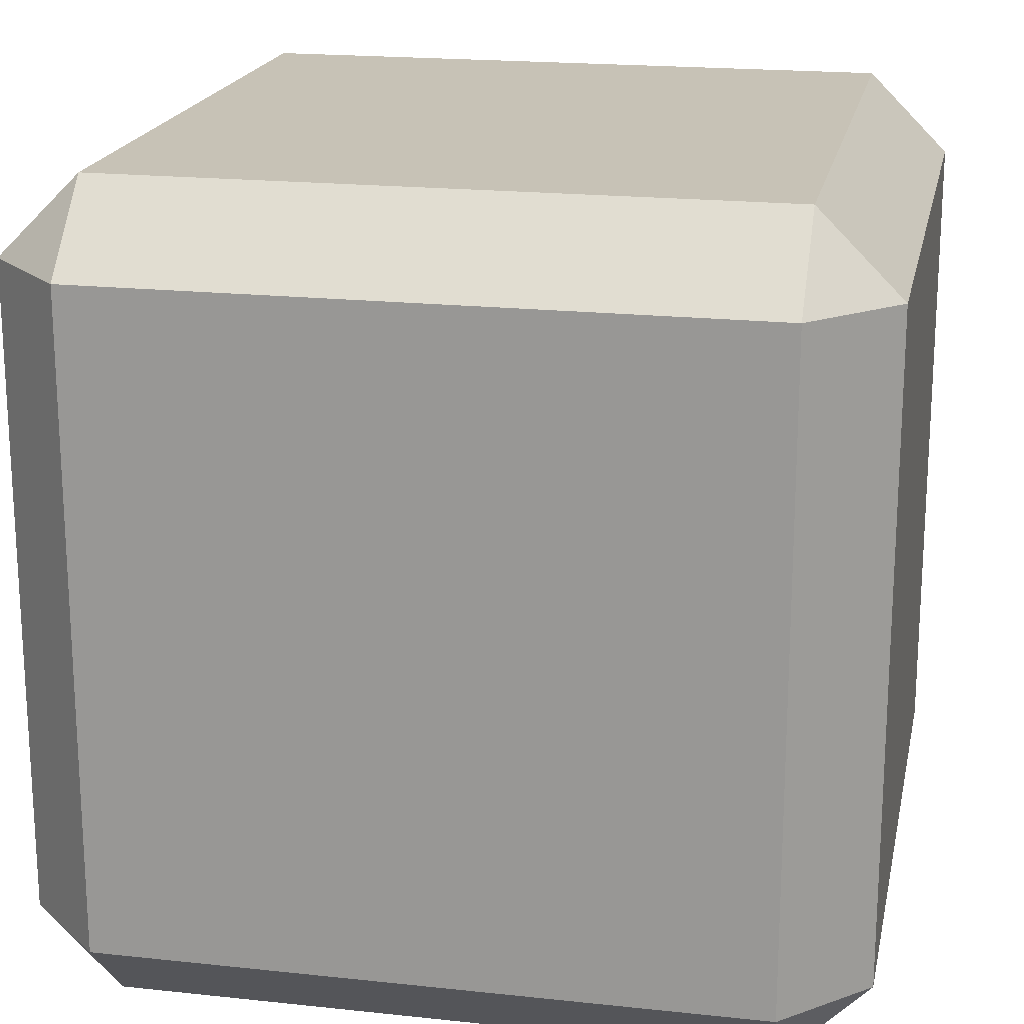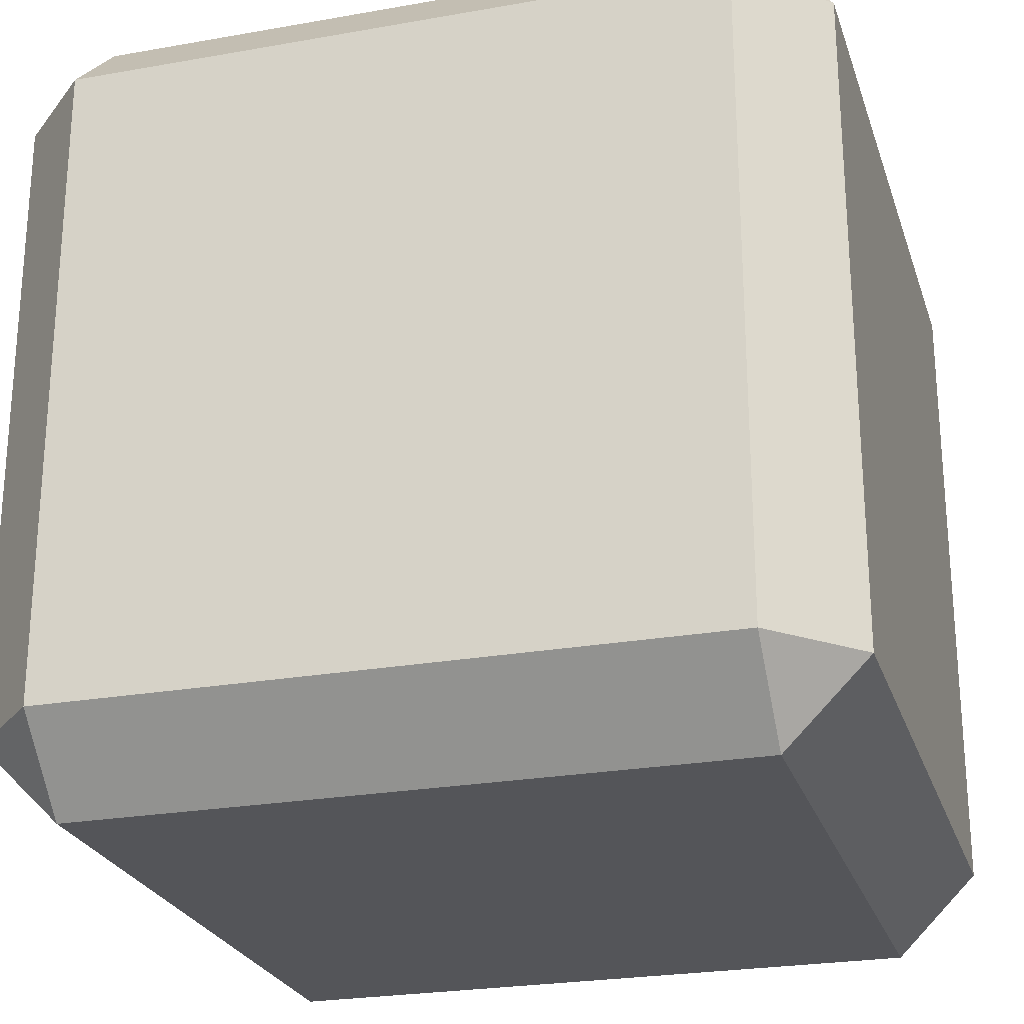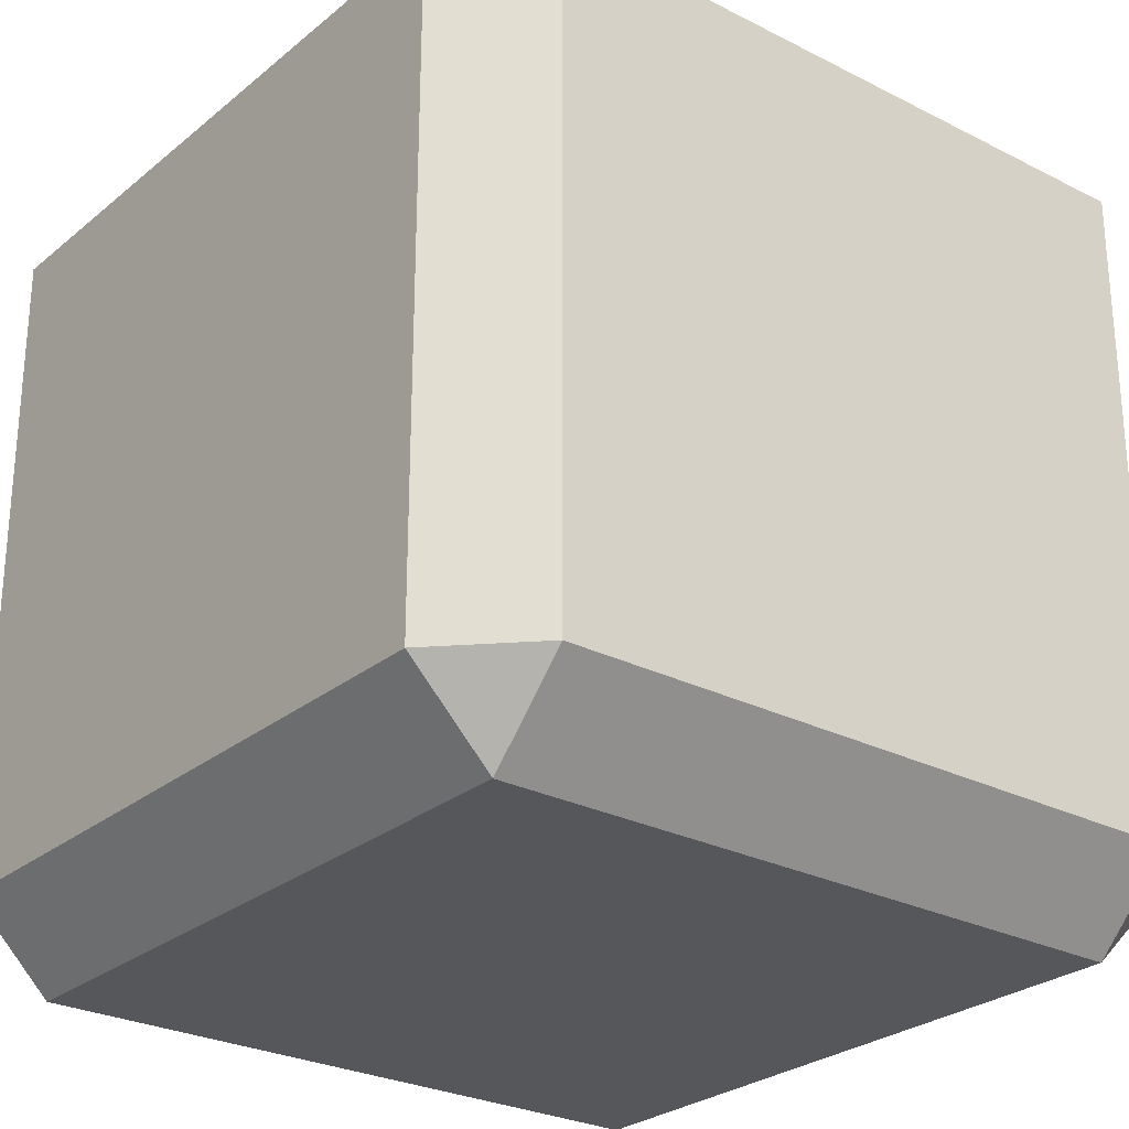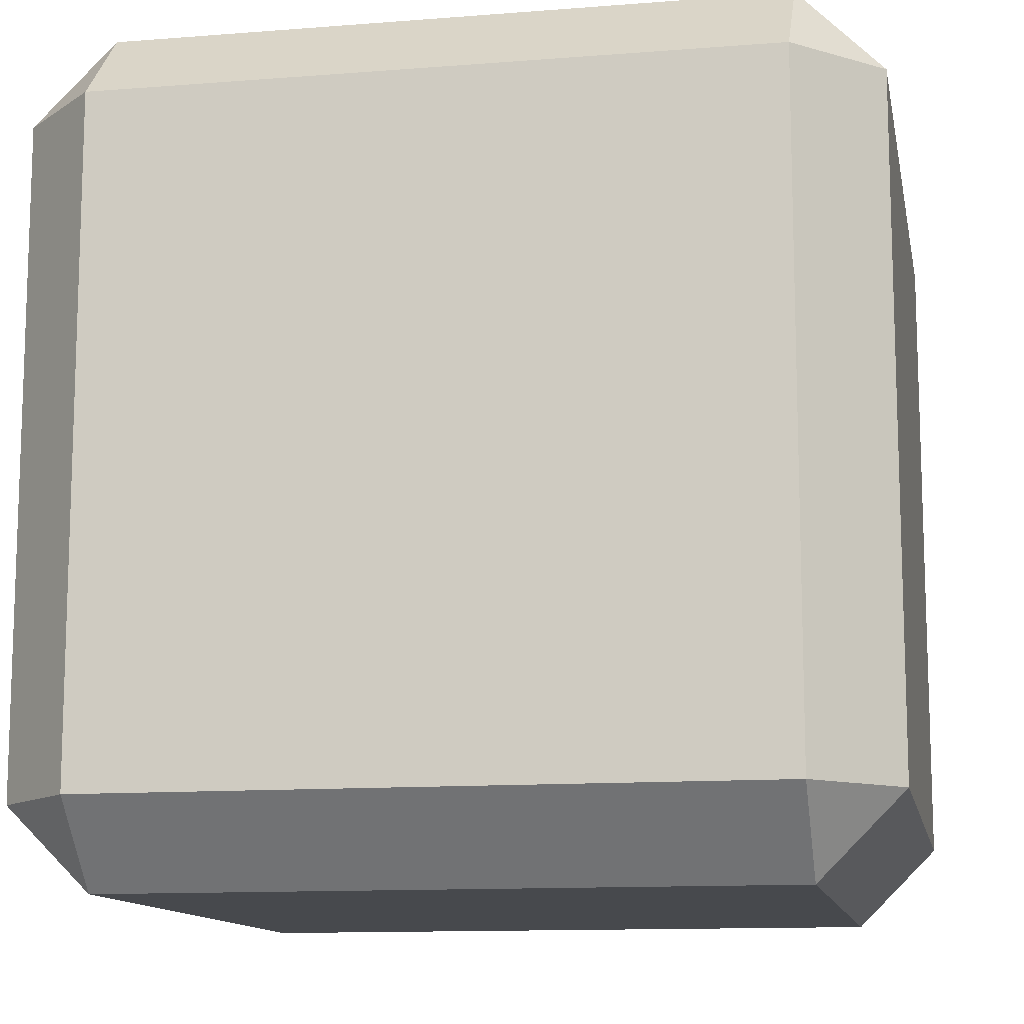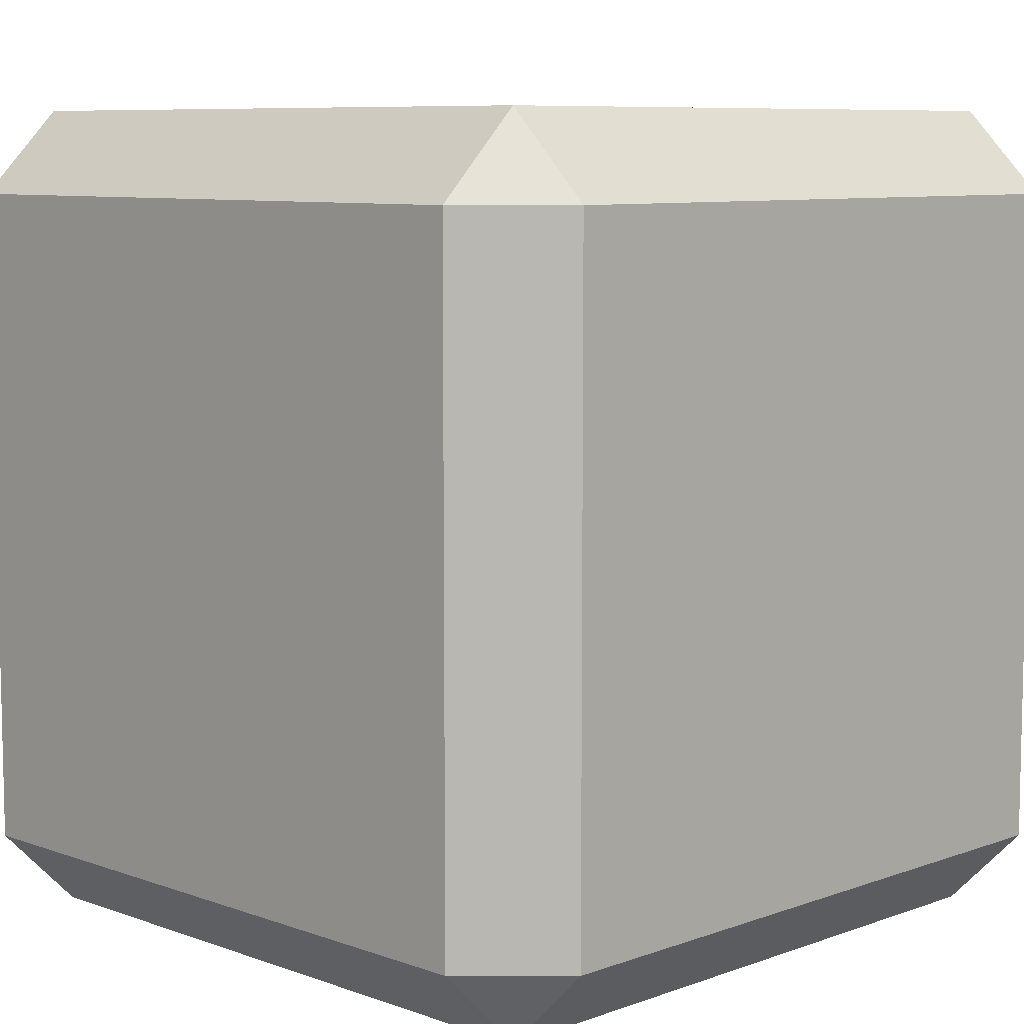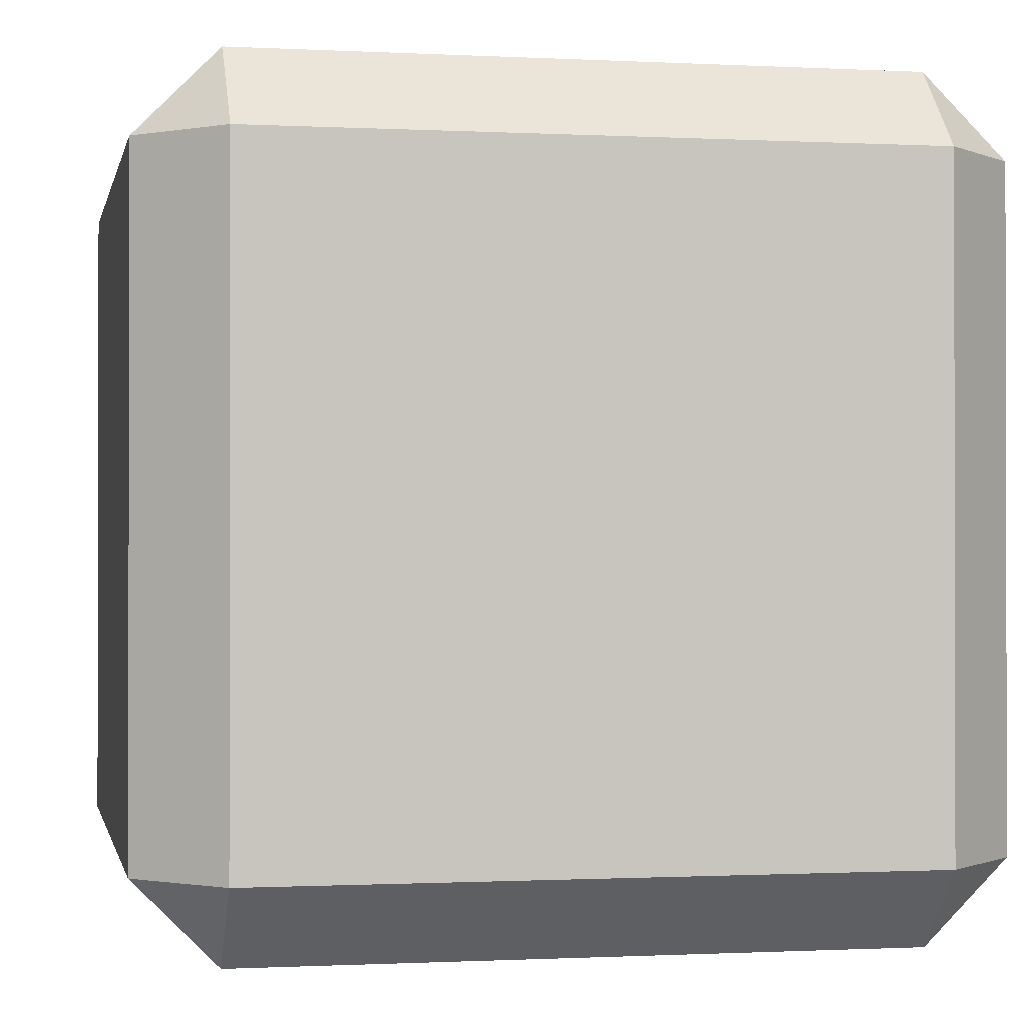
<metadata>
{"format":"obj","ext":"obj","renderer":"f3d","projection":"perspective","resolution":1024,"background":"white","views":[{"elev":19.2,"azim":-168.5,"up":"+Y"},{"elev":-24.8,"azim":-73.8,"up":"+Y"},{"elev":-26.9,"azim":-38.5,"up":"+Z"},{"elev":-12.1,"azim":-79.3,"up":"+Z"},{"elev":8.0,"azim":134.9,"up":"+Y"},{"elev":-0.7,"azim":-11.2,"up":"+Z"}]}
</metadata>
<code>
o Cube
v -0.16 -0.2 0.16
v -0.16 -0.16 0.2
v -0.2 -0.16 0.16
v -0.16 0.16 0.2
v -0.16 0.2 0.16
v -0.2 0.16 0.16
v -0.16 -0.2 -0.16
v -0.2 -0.16 -0.16
v -0.16 -0.16 -0.2
v -0.16 0.2 -0.16
v -0.16 0.16 -0.2
v -0.2 0.16 -0.16
v 0.16 -0.2 0.16
v 0.2 -0.16 0.16
v 0.16 -0.16 0.2
v 0.16 0.2 0.16
v 0.16 0.16 0.2
v 0.2 0.16 0.16
v 0.16 -0.2 -0.16
v 0.16 -0.16 -0.2
v 0.2 -0.16 -0.16
v 0.16 0.2 -0.16
v 0.2 0.16 -0.16
v 0.16 0.16 -0.2
f 17 2 15
f 23 14 21
f 10 16 22
f 6 8 3
f 11 20 9
f 1 2 3
f 4 5 6
f 7 8 9
f 10 11 12
f 13 14 15
f 16 17 18
f 19 20 21
f 22 23 24
f 1 8 7
f 4 3 2
f 10 6 5
f 9 12 11
f 7 20 19
f 22 11 10
f 21 24 23
f 19 14 13
f 16 23 22
f 15 18 17
f 13 2 1
f 5 17 16
f 19 1 7
f 17 4 2
f 23 18 14
f 10 5 16
f 6 12 8
f 11 24 20
f 1 3 8
f 4 6 3
f 10 12 6
f 9 8 12
f 7 9 20
f 22 24 11
f 21 20 24
f 19 21 14
f 16 18 23
f 15 14 18
f 13 15 2
f 5 4 17
f 19 13 1

</code>
